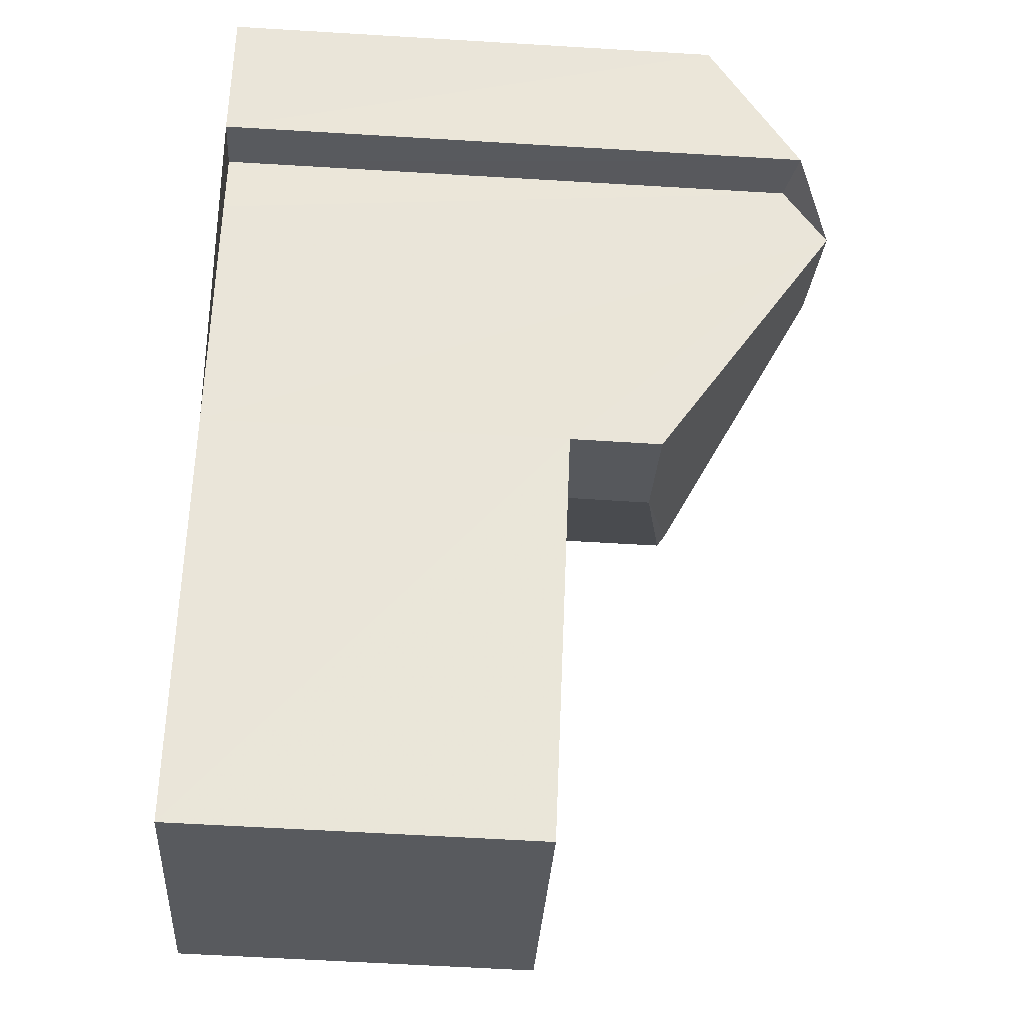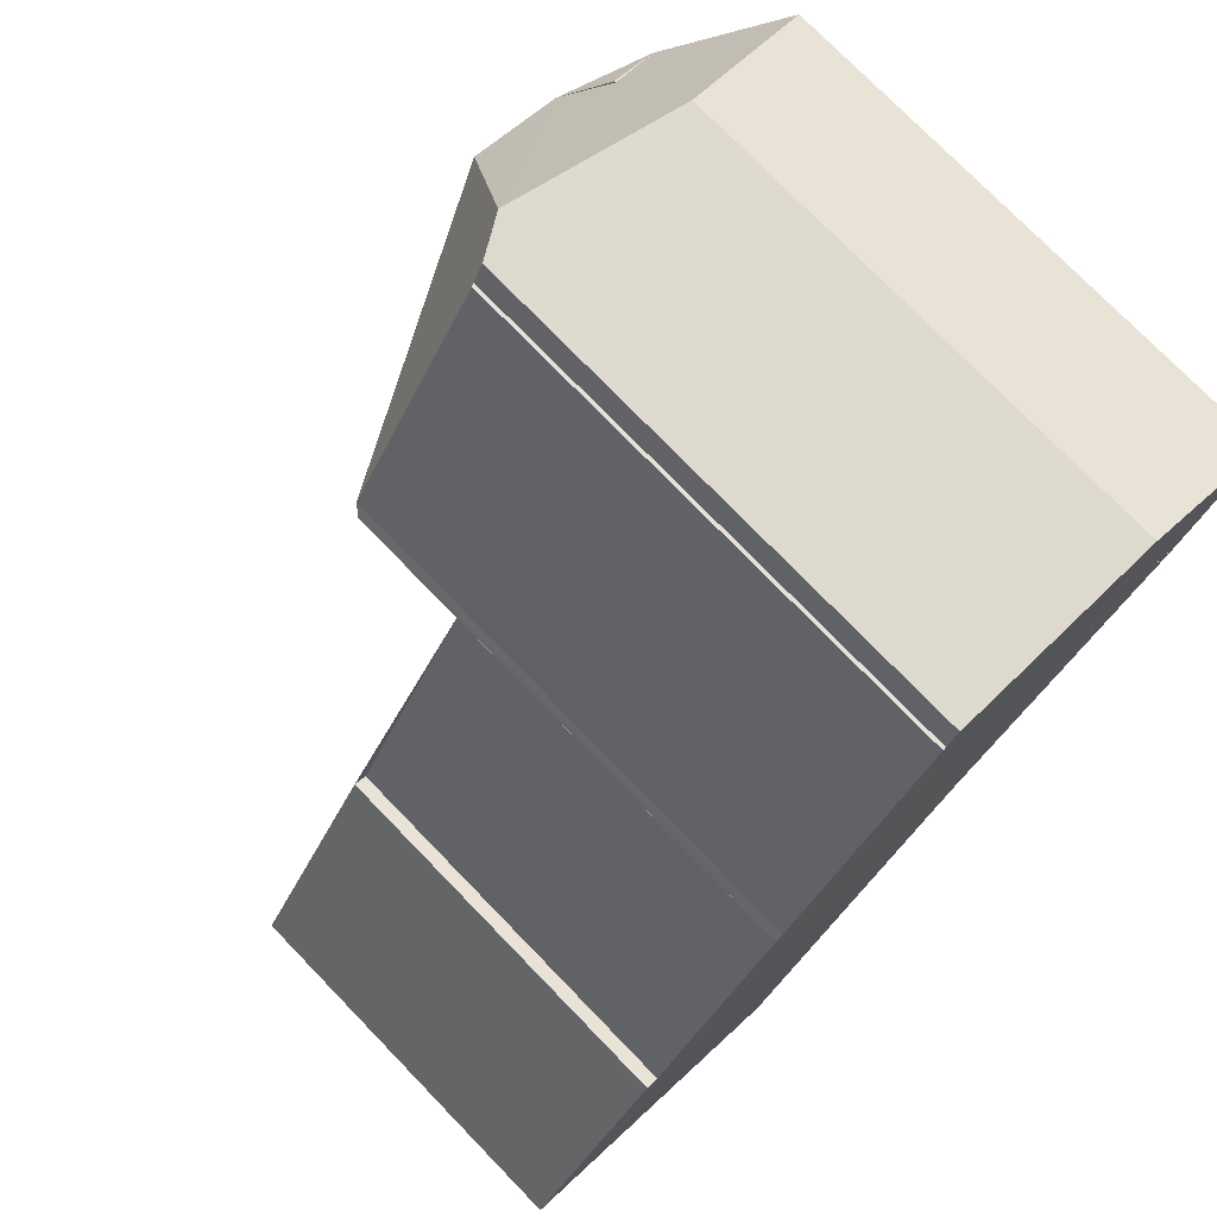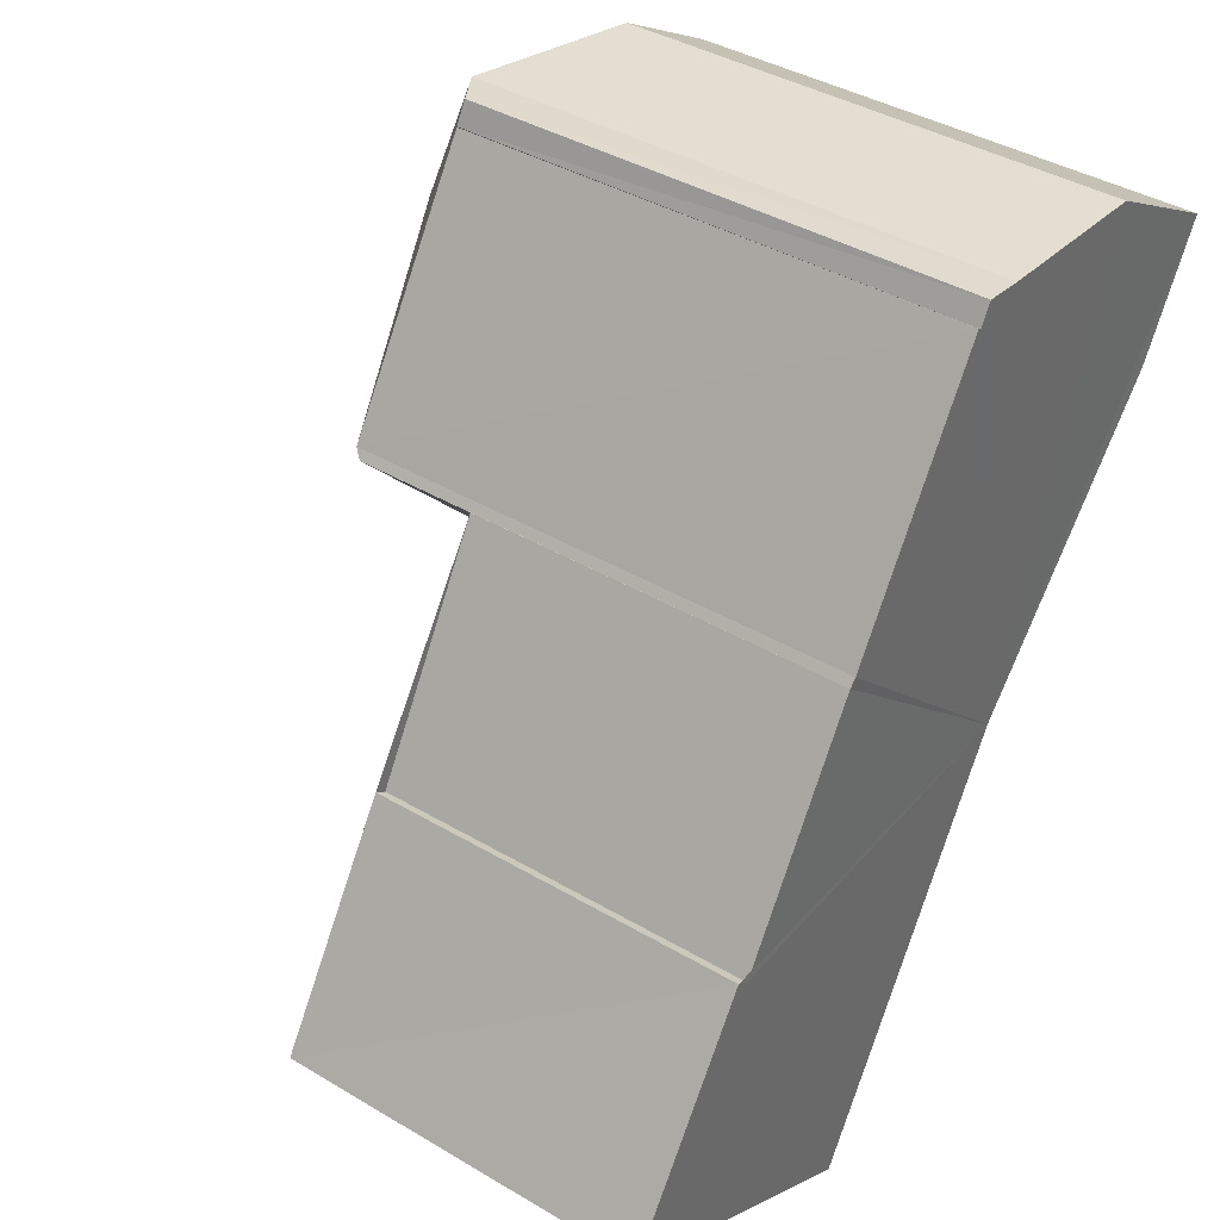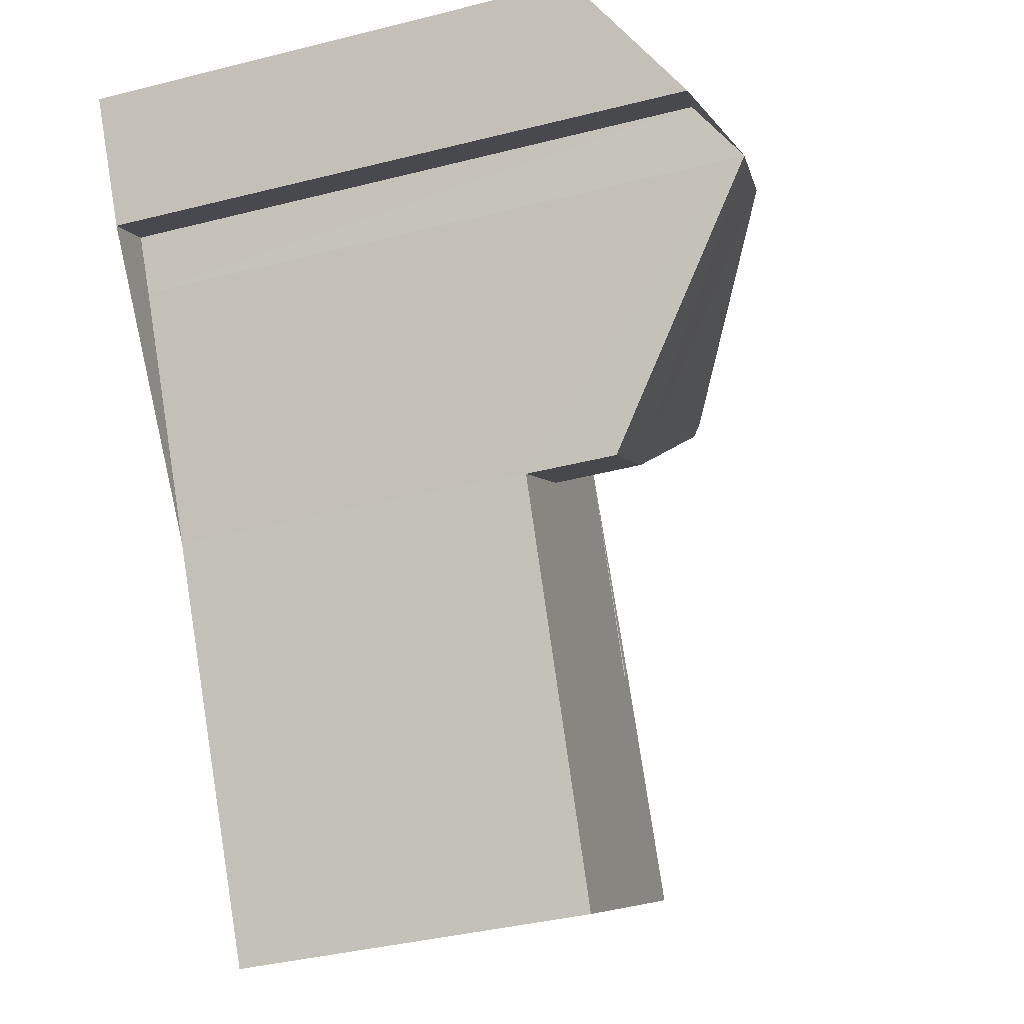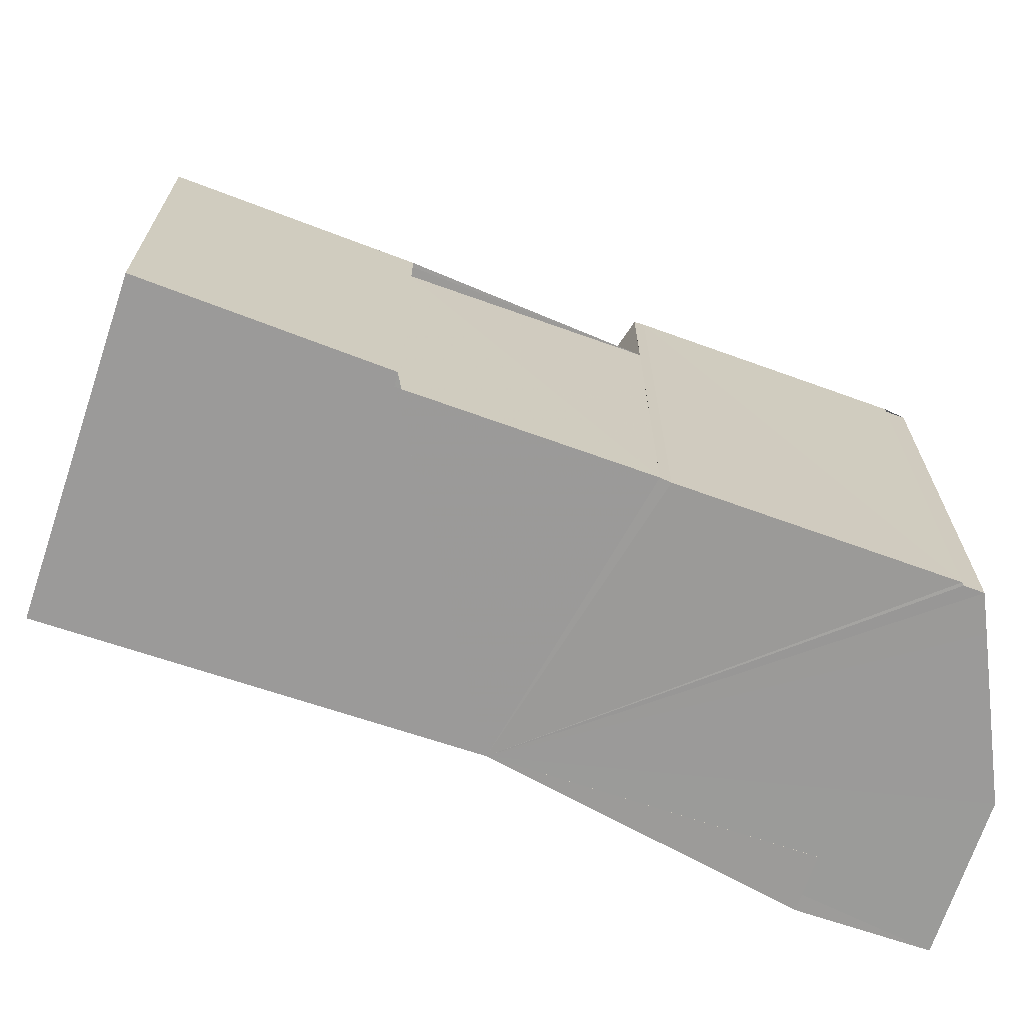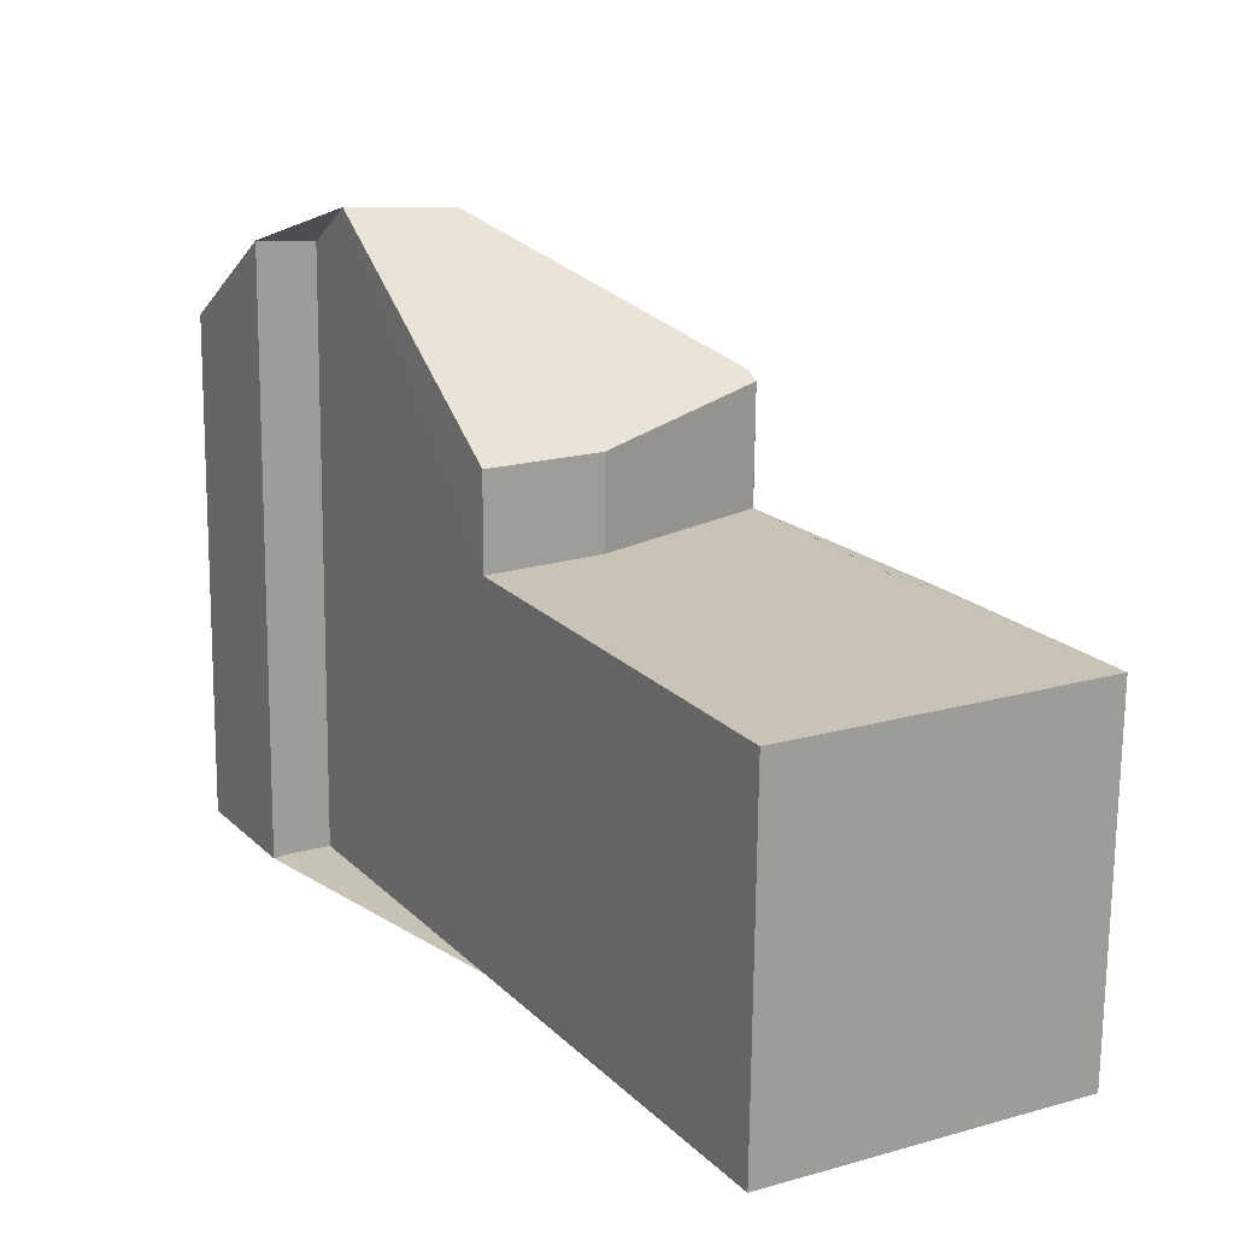
<metadata>
{"format":"obj","ext":"obj","renderer":"f3d","projection":"perspective","resolution":1024,"background":"white","views":[{"elev":-60.3,"azim":-93.5,"up":"+Y"},{"elev":75.7,"azim":135.9,"up":"+Y"},{"elev":39.5,"azim":126.5,"up":"+Y"},{"elev":-37.9,"azim":-72.0,"up":"+Y"},{"elev":-69.5,"azim":101.4,"up":"+Z"},{"elev":-71.2,"azim":-0.6,"up":"+Y"}]}
</metadata>
<code>
v 8.462e+04 4.469e+05 0.353
v 8.462e+04 4.469e+05 0.353
v 8.462e+04 4.469e+05 0.353
v 8.461e+04 4.469e+05 0.353
v 8.461e+04 4.469e+05 0.353
v 8.462e+04 4.469e+05 0.353
v 8.462e+04 4.469e+05 0.353
v 8.462e+04 4.469e+05 0.353
v 8.462e+04 4.469e+05 0.353
v 8.462e+04 4.469e+05 0.353
v 8.462e+04 4.469e+05 0.353
v 8.462e+04 4.469e+05 0.353
v 8.462e+04 4.469e+05 0.353
v 8.462e+04 4.469e+05 0.353
v 8.463e+04 4.469e+05 0.353
v 8.462e+04 4.468e+05 0.353
v 8.462e+04 4.469e+05 8.959
v 8.462e+04 4.469e+05 8.948
v 8.462e+04 4.469e+05 8.911
v 8.461e+04 4.469e+05 10.76
v 8.462e+04 4.469e+05 10.64
v 8.461e+04 4.469e+05 9.099
v 8.462e+04 4.469e+05 8.791
v 8.463e+04 4.469e+05 6.656
v 8.462e+04 4.469e+05 6.704
v 8.462e+04 4.469e+05 6.704
v 8.462e+04 4.469e+05 8.945
v 8.462e+04 4.469e+05 6.742
v 8.462e+04 4.468e+05 6.658
v 8.462e+04 4.469e+05 11.36
v 8.462e+04 4.469e+05 9.374
v 8.462e+04 4.469e+05 6.752
v 8.462e+04 4.469e+05 8.805
v 8.462e+04 4.469e+05 8.347
v 8.462e+04 4.469e+05 6.742
v 8.462e+04 4.469e+05 8.32
v 8.462e+04 4.469e+05 11.22
f 1 2 3 4 5 6 7 8 9 10 11 12 13 14 15 16
f 17 9 8 18
f 19 10 9 17
f 20 4 3 21
f 22 5 4 20
f 23 6 5 22
f 24 15 14 25
f 25 14 13 26
f 27 11 10 19
f 28 1 16 29
f 21 3 2 30
f 29 16 15 24
f 31 7 6 23
f 26 13 12 32
f 33 32 12 11 27
f 30 2 1 28 34
f 34 28 35 36
f 18 8 7 31
f 36 35 32 33
f 30 37 31 23 22 20 21
f 18 31 37 27 19 17
f 36 33 27 37 30 34
f 32 35 28 29 24 25 26

</code>
